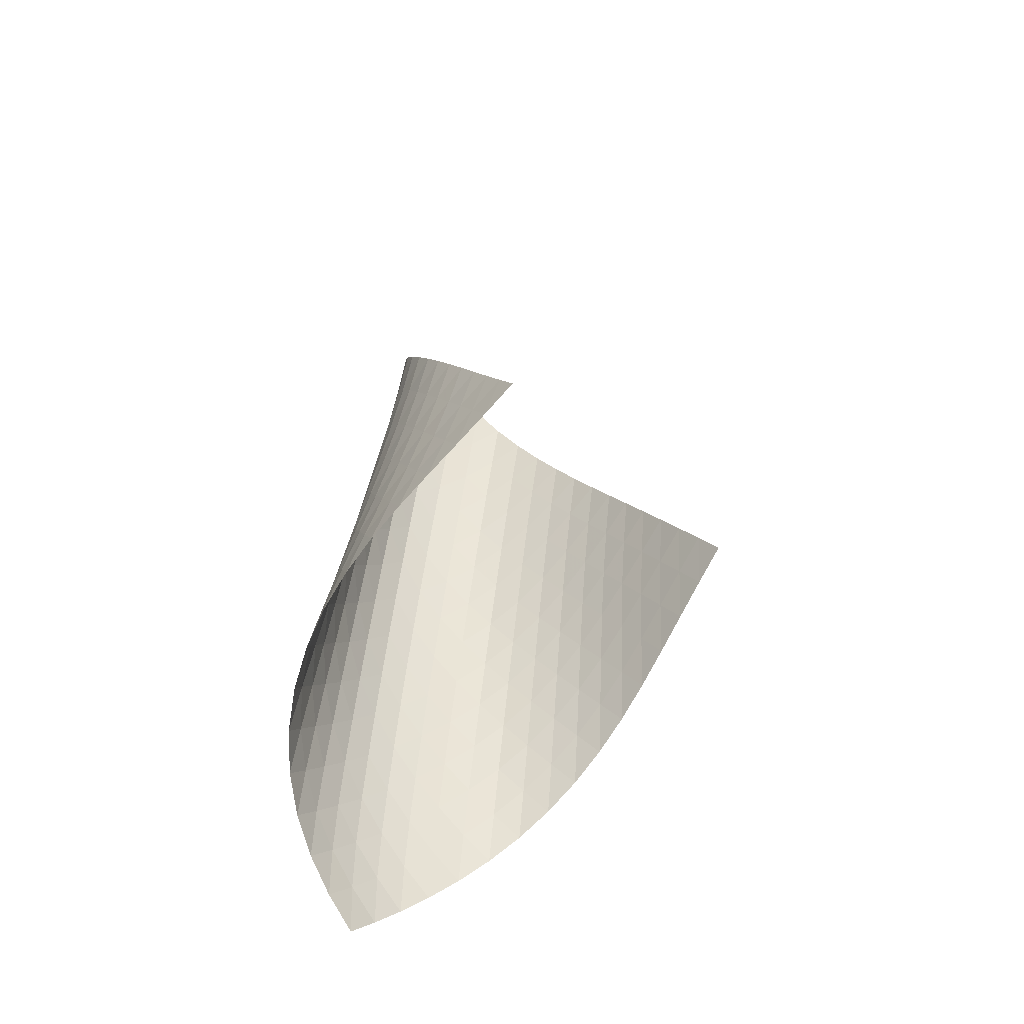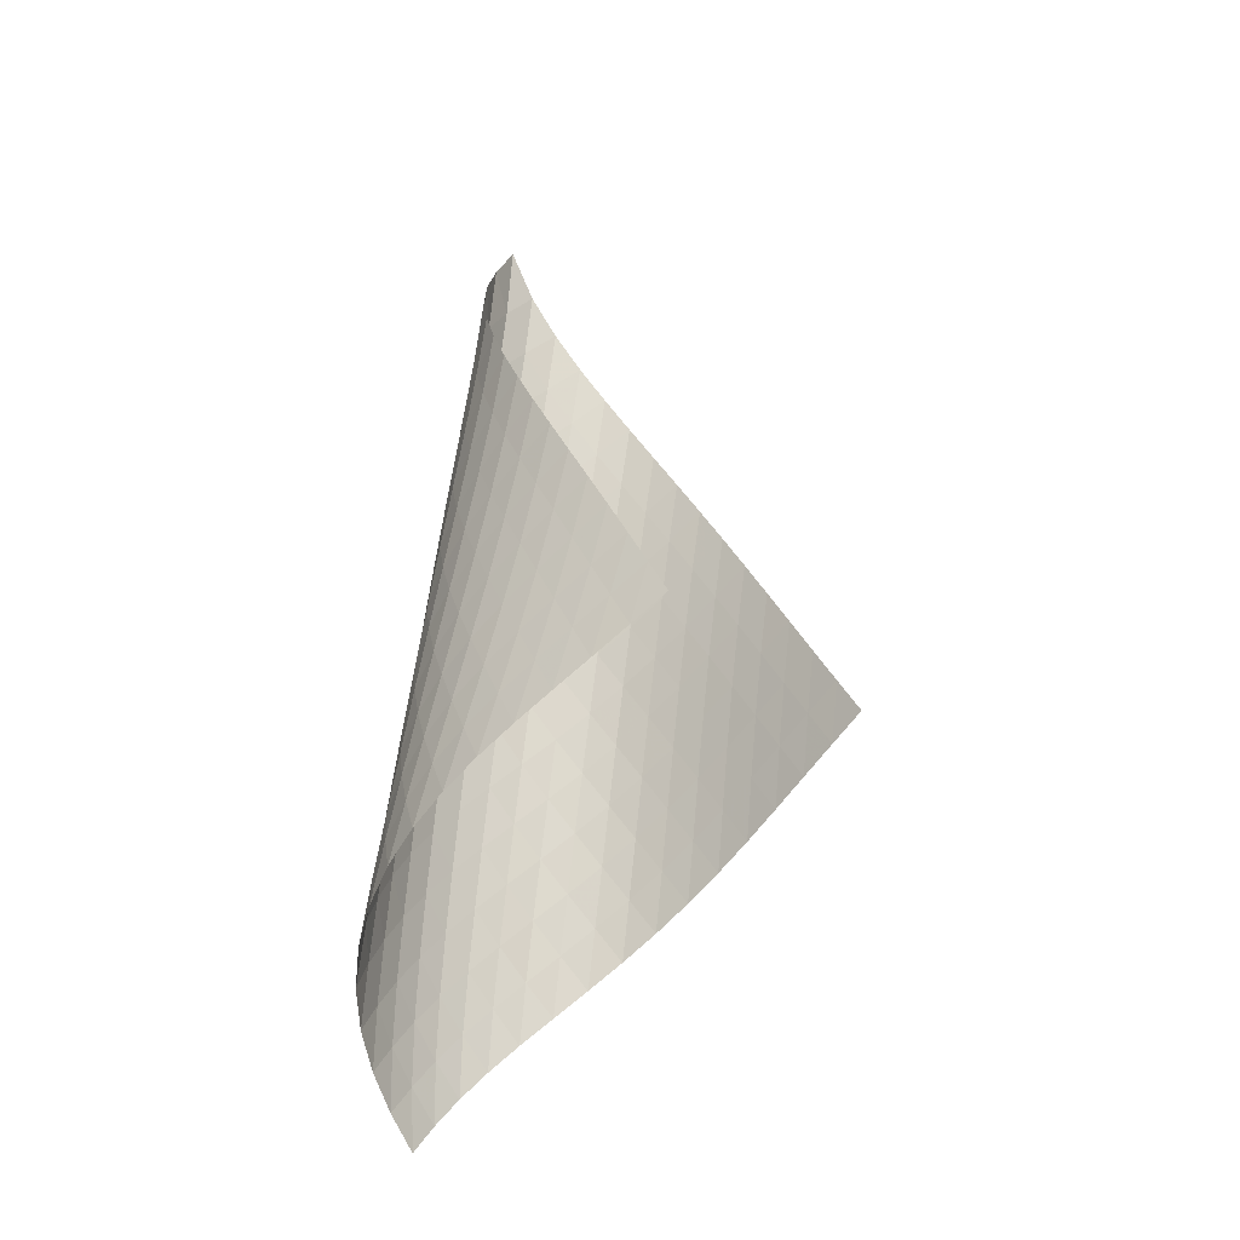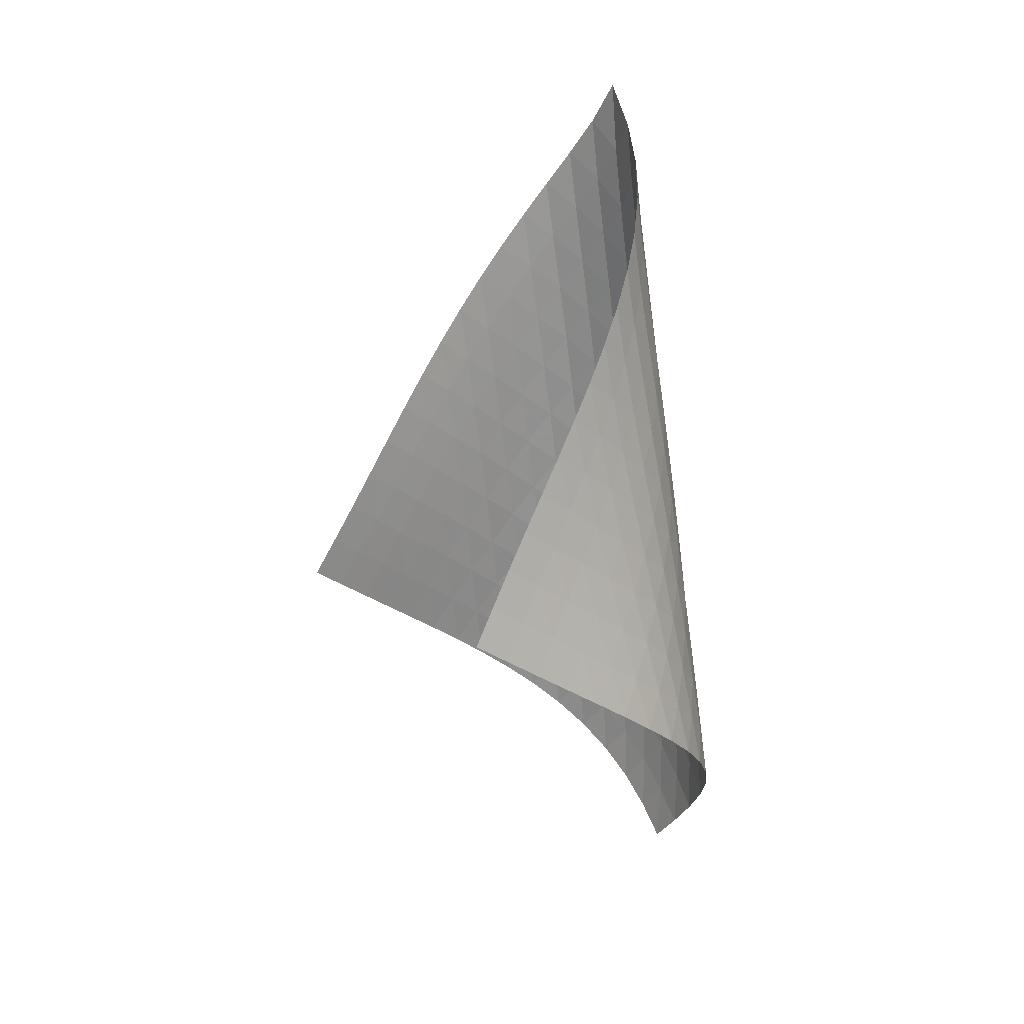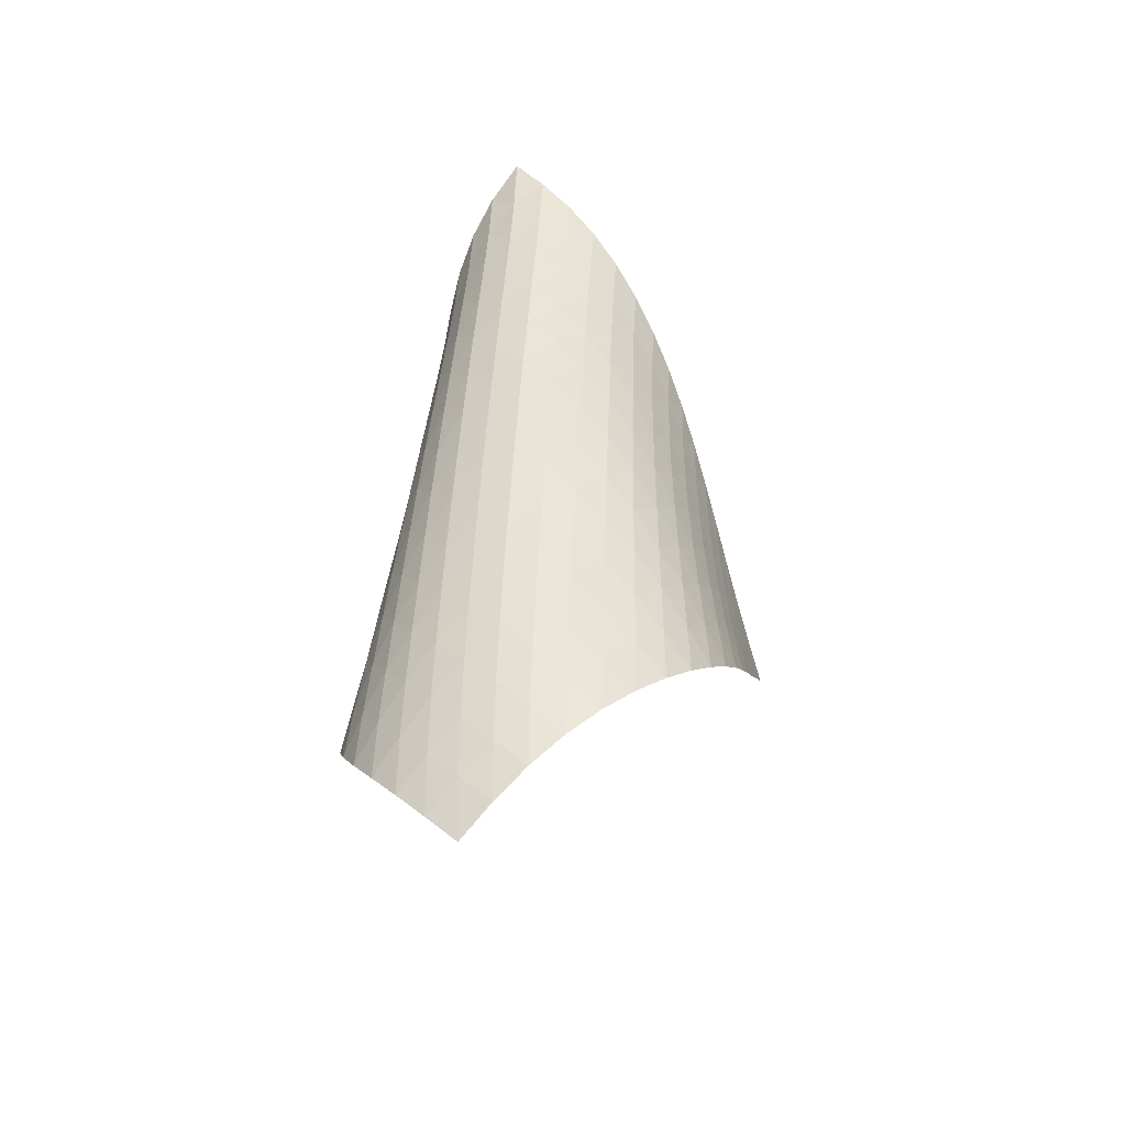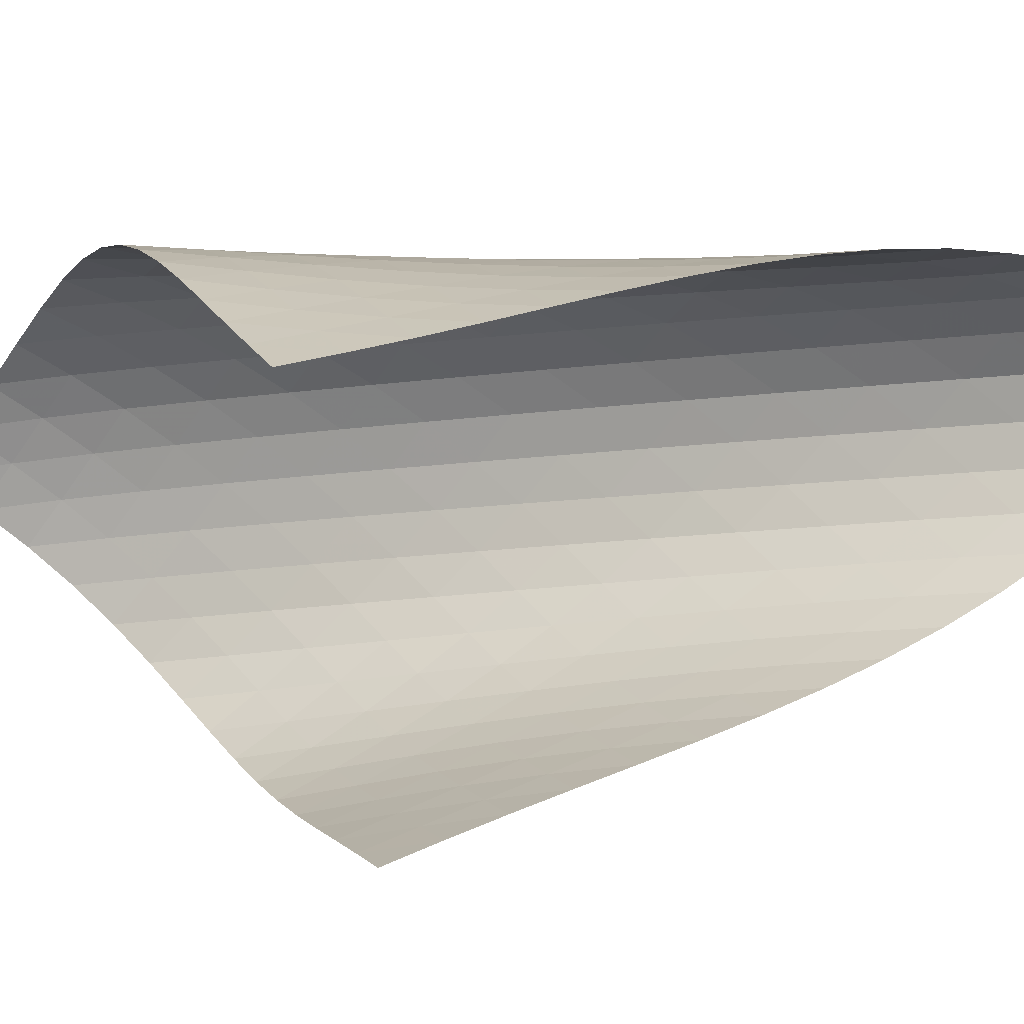
<metadata>
{"format":"obj","ext":"obj","renderer":"f3d","projection":"perspective","resolution":1024,"background":"white","views":[{"elev":-52.8,"azim":91.4,"up":"+Y"},{"elev":-25.7,"azim":81.3,"up":"+Y"},{"elev":16.3,"azim":-172.3,"up":"+Y"},{"elev":-39.1,"azim":-23.4,"up":"+Y"},{"elev":-26.0,"azim":104.7,"up":"+Z"}]}
</metadata>
<code>
v -6.498 -0.05147 6.498
v 0.04973 -11.06 4.381
v -4.381 -11.06 -0.04973
v -7.805 -18.85 7.805
v -4.664 -10.33 0.3299
v -4.954 -9.605 0.7021
v -5.253 -8.873 1.067
v -5.558 -8.141 1.43
v -5.863 -7.41 1.796
v -6.16 -6.679 2.174
v -6.442 -5.951 2.57
v -6.699 -5.225 2.988
v -6.919 -4.5 3.434
v -7.088 -3.776 3.91
v -7.191 -3.054 4.415
v -7.206 -2.332 4.945
v -7.113 -1.608 5.489
v -6.885 -0.8675 6.023
v -6.023 -0.8675 6.885
v -5.489 -1.608 7.113
v -4.945 -2.332 7.206
v -4.415 -3.054 7.191
v -3.91 -3.776 7.088
v -3.434 -4.5 6.919
v -2.988 -5.225 6.699
v -2.57 -5.951 6.442
v -2.174 -6.679 6.16
v -1.796 -7.41 5.863
v -1.43 -8.141 5.558
v -1.067 -8.873 5.253
v -0.7021 -9.605 4.954
v -0.3299 -10.33 4.664
v -0.3899 -11.52 4.971
v -0.8231 -11.98 5.566
v -1.253 -12.44 6.165
v -1.693 -12.89 6.758
v -2.158 -13.35 7.328
v -2.663 -13.82 7.854
v -3.217 -14.31 8.312
v -3.818 -14.81 8.681
v -4.456 -15.33 8.938
v -5.112 -15.87 9.065
v -5.759 -16.44 9.054
v -6.367 -17.02 8.904
v -6.915 -17.63 8.63
v -7.392 -18.24 8.254
v -8.254 -18.24 7.392
v -8.63 -17.63 6.915
v -8.904 -17.02 6.367
v -9.054 -16.44 5.759
v -9.065 -15.87 5.112
v -8.938 -15.33 4.456
v -8.681 -14.81 3.818
v -8.312 -14.31 3.217
v -7.854 -13.82 2.663
v -7.328 -13.35 2.158
v -6.758 -12.89 1.693
v -6.165 -12.44 1.253
v -5.566 -11.98 0.8231
v -4.971 -11.52 0.3899
v -6.589 -1.49 6.589
v -6.992 -2.17 6.143
v -7.237 -2.865 5.629
v -7.346 -3.57 5.094
v -7.345 -4.28 4.566
v -7.256 -4.995 4.06
v -7.1 -5.713 3.58
v -6.895 -6.434 3.128
v -6.654 -7.157 2.702
v -6.389 -7.882 2.297
v -6.108 -8.609 1.908
v -5.821 -9.338 1.528
v -5.534 -10.07 1.151
v -5.251 -10.79 0.7722
v -6.143 -2.17 6.992
v -6.71 -2.784 6.71
v -7.13 -3.435 6.281
v -7.391 -4.11 5.774
v -7.514 -4.801 5.24
v -7.526 -5.502 4.71
v -7.45 -6.21 4.199
v -7.309 -6.922 3.712
v -7.119 -7.638 3.252
v -6.893 -8.358 2.816
v -6.644 -9.079 2.399
v -6.381 -9.803 1.997
v -6.111 -10.53 1.603
v -5.839 -11.25 1.212
v -5.629 -2.865 7.237
v -6.281 -3.435 7.13
v -6.847 -4.042 6.847
v -7.273 -4.683 6.422
v -7.548 -5.347 5.917
v -7.688 -6.028 5.382
v -7.717 -6.721 4.847
v -7.66 -7.422 4.329
v -7.536 -8.128 3.833
v -7.363 -8.839 3.361
v -7.156 -9.554 2.912
v -6.925 -10.27 2.481
v -6.68 -10.99 2.063
v -6.426 -11.71 1.655
v -5.094 -3.57 7.346
v -5.774 -4.11 7.391
v -6.422 -4.683 7.273
v -6.982 -5.289 6.982
v -7.411 -5.923 6.558
v -7.699 -6.58 6.055
v -7.858 -7.253 5.52
v -7.909 -7.938 4.98
v -7.874 -8.631 4.453
v -7.772 -9.331 3.945
v -7.621 -10.04 3.459
v -7.435 -10.75 2.995
v -7.225 -11.46 2.547
v -6.999 -12.17 2.113
v -4.566 -4.28 7.345
v -5.24 -4.801 7.514
v -5.917 -5.347 7.548
v -6.558 -5.923 7.411
v -7.111 -6.529 7.111
v -7.543 -7.16 6.687
v -7.843 -7.811 6.188
v -8.022 -8.477 5.652
v -8.096 -9.154 5.108
v -8.086 -9.84 4.572
v -8.01 -10.53 4.052
v -7.885 -11.23 3.551
v -7.725 -11.93 3.069
v -7.538 -12.64 2.604
v -4.06 -4.995 7.256
v -4.71 -5.502 7.526
v -5.382 -6.028 7.688
v -6.055 -6.58 7.699
v -6.687 -7.16 7.543
v -7.234 -7.766 7.234
v -7.668 -8.395 6.811
v -7.98 -9.04 6.314
v -8.178 -9.7 5.779
v -8.276 -10.37 5.232
v -8.294 -11.05 4.688
v -8.247 -11.73 4.156
v -8.153 -12.42 3.64
v -8.02 -13.12 3.141
v -3.58 -5.713 7.1
v -4.199 -6.21 7.45
v -4.847 -6.721 7.717
v -5.52 -7.253 7.858
v -6.188 -7.811 7.843
v -6.811 -8.395 7.668
v -7.351 -9.001 7.351
v -7.785 -9.627 6.927
v -8.108 -10.27 6.433
v -8.325 -10.92 5.9
v -8.449 -11.58 5.35
v -8.497 -12.26 4.8
v -8.483 -12.93 4.257
v -8.421 -13.62 3.727
v -3.128 -6.434 6.895
v -3.712 -6.922 7.309
v -4.329 -7.422 7.66
v -4.98 -7.938 7.909
v -5.652 -8.477 8.022
v -6.314 -9.04 7.98
v -6.927 -9.627 7.785
v -7.461 -10.23 7.461
v -7.896 -10.86 7.036
v -8.228 -11.5 6.545
v -8.464 -12.14 6.014
v -8.615 -12.8 5.463
v -8.696 -13.46 4.908
v -8.718 -14.13 4.357
v -2.702 -7.157 6.654
v -3.252 -7.638 7.119
v -3.833 -8.128 7.536
v -4.453 -8.631 7.874
v -5.108 -9.154 8.096
v -5.779 -9.7 8.178
v -6.433 -10.27 8.108
v -7.036 -10.86 7.896
v -7.563 -11.47 7.563
v -7.998 -12.09 7.138
v -8.34 -12.72 6.649
v -8.596 -13.36 6.121
v -8.776 -14.01 5.571
v -8.891 -14.67 5.013
v -2.297 -7.882 6.389
v -2.816 -8.358 6.893
v -3.361 -8.839 7.363
v -3.945 -9.331 7.772
v -4.572 -9.84 8.086
v -5.232 -10.37 8.276
v -5.9 -10.92 8.325
v -6.545 -11.5 8.228
v -7.138 -12.09 7.998
v -7.657 -12.7 7.657
v -8.092 -13.32 7.23
v -8.444 -13.95 6.744
v -8.721 -14.58 6.22
v -8.929 -15.22 5.672
v -1.908 -8.609 6.108
v -2.399 -9.079 6.644
v -2.912 -9.554 7.156
v -3.459 -10.04 7.621
v -4.052 -10.53 8.01
v -4.688 -11.05 8.294
v -5.35 -11.58 8.449
v -6.014 -12.14 8.464
v -6.649 -12.72 8.34
v -7.23 -13.32 8.092
v -7.741 -13.93 7.741
v -8.176 -14.55 7.312
v -8.537 -15.17 6.828
v -8.831 -15.8 6.307
v -1.528 -9.338 5.821
v -1.997 -9.803 6.381
v -2.481 -10.27 6.925
v -2.995 -10.75 7.435
v -3.551 -11.23 7.885
v -4.156 -11.73 8.247
v -4.8 -12.26 8.497
v -5.463 -12.8 8.615
v -6.121 -13.36 8.596
v -6.744 -13.95 8.444
v -7.312 -14.55 8.176
v -7.813 -15.16 7.813
v -8.243 -15.78 7.378
v -8.606 -16.4 6.892
v -1.151 -10.07 5.534
v -1.603 -10.53 6.111
v -2.063 -10.99 6.68
v -2.547 -11.46 7.225
v -3.069 -11.93 7.725
v -3.64 -12.42 8.153
v -4.257 -12.93 8.483
v -4.908 -13.46 8.696
v -5.571 -14.01 8.776
v -6.22 -14.58 8.721
v -6.828 -15.17 8.537
v -7.378 -15.78 8.243
v -7.86 -16.39 7.86
v -8.275 -17.01 7.411
v -0.7722 -10.79 5.251
v -1.212 -11.25 5.839
v -1.655 -11.71 6.426
v -2.113 -12.17 6.999
v -2.604 -12.64 7.538
v -3.141 -13.12 8.02
v -3.727 -13.62 8.421
v -4.357 -14.13 8.718
v -5.013 -14.67 8.891
v -5.672 -15.22 8.929
v -6.307 -15.8 8.831
v -6.892 -16.4 8.606
v -7.411 -17.01 8.275
v -7.861 -17.62 7.861
f 256 46 4
f 256 4 47
f 5 74 60
f 5 60 3
f 74 88 59
f 74 59 60
f 88 102 58
f 88 58 59
f 102 116 57
f 102 57 58
f 116 130 56
f 116 56 57
f 130 144 55
f 130 55 56
f 144 158 54
f 144 54 55
f 158 172 53
f 158 53 54
f 172 186 52
f 172 52 53
f 186 200 51
f 186 51 52
f 200 214 50
f 200 50 51
f 214 228 49
f 214 49 50
f 228 242 48
f 228 48 49
f 242 256 47
f 242 47 48
f 1 19 61
f 1 61 18
f 18 61 62
f 18 62 17
f 17 62 63
f 17 63 16
f 16 63 64
f 16 64 15
f 15 64 65
f 15 65 14
f 14 65 66
f 14 66 13
f 13 66 67
f 13 67 12
f 12 67 68
f 12 68 11
f 11 68 69
f 11 69 10
f 10 69 70
f 10 70 9
f 9 70 71
f 9 71 8
f 8 71 72
f 8 72 7
f 7 72 73
f 7 73 6
f 6 73 74
f 6 74 5
f 19 20 75
f 19 75 61
f 61 75 76
f 61 76 62
f 62 76 77
f 62 77 63
f 63 77 78
f 63 78 64
f 64 78 79
f 64 79 65
f 65 79 80
f 65 80 66
f 66 80 81
f 66 81 67
f 67 81 82
f 67 82 68
f 68 82 83
f 68 83 69
f 69 83 84
f 69 84 70
f 70 84 85
f 70 85 71
f 71 85 86
f 71 86 72
f 72 86 87
f 72 87 73
f 73 87 88
f 73 88 74
f 20 21 89
f 20 89 75
f 75 89 90
f 75 90 76
f 76 90 91
f 76 91 77
f 77 91 92
f 77 92 78
f 78 92 93
f 78 93 79
f 79 93 94
f 79 94 80
f 80 94 95
f 80 95 81
f 81 95 96
f 81 96 82
f 82 96 97
f 82 97 83
f 83 97 98
f 83 98 84
f 84 98 99
f 84 99 85
f 85 99 100
f 85 100 86
f 86 100 101
f 86 101 87
f 87 101 102
f 87 102 88
f 21 22 103
f 21 103 89
f 89 103 104
f 89 104 90
f 90 104 105
f 90 105 91
f 91 105 106
f 91 106 92
f 92 106 107
f 92 107 93
f 93 107 108
f 93 108 94
f 94 108 109
f 94 109 95
f 95 109 110
f 95 110 96
f 96 110 111
f 96 111 97
f 97 111 112
f 97 112 98
f 98 112 113
f 98 113 99
f 99 113 114
f 99 114 100
f 100 114 115
f 100 115 101
f 101 115 116
f 101 116 102
f 22 23 117
f 22 117 103
f 103 117 118
f 103 118 104
f 104 118 119
f 104 119 105
f 105 119 120
f 105 120 106
f 106 120 121
f 106 121 107
f 107 121 122
f 107 122 108
f 108 122 123
f 108 123 109
f 109 123 124
f 109 124 110
f 110 124 125
f 110 125 111
f 111 125 126
f 111 126 112
f 112 126 127
f 112 127 113
f 113 127 128
f 113 128 114
f 114 128 129
f 114 129 115
f 115 129 130
f 115 130 116
f 23 24 131
f 23 131 117
f 117 131 132
f 117 132 118
f 118 132 133
f 118 133 119
f 119 133 134
f 119 134 120
f 120 134 135
f 120 135 121
f 121 135 136
f 121 136 122
f 122 136 137
f 122 137 123
f 123 137 138
f 123 138 124
f 124 138 139
f 124 139 125
f 125 139 140
f 125 140 126
f 126 140 141
f 126 141 127
f 127 141 142
f 127 142 128
f 128 142 143
f 128 143 129
f 129 143 144
f 129 144 130
f 24 25 145
f 24 145 131
f 131 145 146
f 131 146 132
f 132 146 147
f 132 147 133
f 133 147 148
f 133 148 134
f 134 148 149
f 134 149 135
f 135 149 150
f 135 150 136
f 136 150 151
f 136 151 137
f 137 151 152
f 137 152 138
f 138 152 153
f 138 153 139
f 139 153 154
f 139 154 140
f 140 154 155
f 140 155 141
f 141 155 156
f 141 156 142
f 142 156 157
f 142 157 143
f 143 157 158
f 143 158 144
f 25 26 159
f 25 159 145
f 145 159 160
f 145 160 146
f 146 160 161
f 146 161 147
f 147 161 162
f 147 162 148
f 148 162 163
f 148 163 149
f 149 163 164
f 149 164 150
f 150 164 165
f 150 165 151
f 151 165 166
f 151 166 152
f 152 166 167
f 152 167 153
f 153 167 168
f 153 168 154
f 154 168 169
f 154 169 155
f 155 169 170
f 155 170 156
f 156 170 171
f 156 171 157
f 157 171 172
f 157 172 158
f 26 27 173
f 26 173 159
f 159 173 174
f 159 174 160
f 160 174 175
f 160 175 161
f 161 175 176
f 161 176 162
f 162 176 177
f 162 177 163
f 163 177 178
f 163 178 164
f 164 178 179
f 164 179 165
f 165 179 180
f 165 180 166
f 166 180 181
f 166 181 167
f 167 181 182
f 167 182 168
f 168 182 183
f 168 183 169
f 169 183 184
f 169 184 170
f 170 184 185
f 170 185 171
f 171 185 186
f 171 186 172
f 27 28 187
f 27 187 173
f 173 187 188
f 173 188 174
f 174 188 189
f 174 189 175
f 175 189 190
f 175 190 176
f 176 190 191
f 176 191 177
f 177 191 192
f 177 192 178
f 178 192 193
f 178 193 179
f 179 193 194
f 179 194 180
f 180 194 195
f 180 195 181
f 181 195 196
f 181 196 182
f 182 196 197
f 182 197 183
f 183 197 198
f 183 198 184
f 184 198 199
f 184 199 185
f 185 199 200
f 185 200 186
f 28 29 201
f 28 201 187
f 187 201 202
f 187 202 188
f 188 202 203
f 188 203 189
f 189 203 204
f 189 204 190
f 190 204 205
f 190 205 191
f 191 205 206
f 191 206 192
f 192 206 207
f 192 207 193
f 193 207 208
f 193 208 194
f 194 208 209
f 194 209 195
f 195 209 210
f 195 210 196
f 196 210 211
f 196 211 197
f 197 211 212
f 197 212 198
f 198 212 213
f 198 213 199
f 199 213 214
f 199 214 200
f 29 30 215
f 29 215 201
f 201 215 216
f 201 216 202
f 202 216 217
f 202 217 203
f 203 217 218
f 203 218 204
f 204 218 219
f 204 219 205
f 205 219 220
f 205 220 206
f 206 220 221
f 206 221 207
f 207 221 222
f 207 222 208
f 208 222 223
f 208 223 209
f 209 223 224
f 209 224 210
f 210 224 225
f 210 225 211
f 211 225 226
f 211 226 212
f 212 226 227
f 212 227 213
f 213 227 228
f 213 228 214
f 30 31 229
f 30 229 215
f 215 229 230
f 215 230 216
f 216 230 231
f 216 231 217
f 217 231 232
f 217 232 218
f 218 232 233
f 218 233 219
f 219 233 234
f 219 234 220
f 220 234 235
f 220 235 221
f 221 235 236
f 221 236 222
f 222 236 237
f 222 237 223
f 223 237 238
f 223 238 224
f 224 238 239
f 224 239 225
f 225 239 240
f 225 240 226
f 226 240 241
f 226 241 227
f 227 241 242
f 227 242 228
f 31 32 243
f 31 243 229
f 229 243 244
f 229 244 230
f 230 244 245
f 230 245 231
f 231 245 246
f 231 246 232
f 232 246 247
f 232 247 233
f 233 247 248
f 233 248 234
f 234 248 249
f 234 249 235
f 235 249 250
f 235 250 236
f 236 250 251
f 236 251 237
f 237 251 252
f 237 252 238
f 238 252 253
f 238 253 239
f 239 253 254
f 239 254 240
f 240 254 255
f 240 255 241
f 241 255 256
f 241 256 242
f 32 2 33
f 32 33 243
f 243 33 34
f 243 34 244
f 244 34 35
f 244 35 245
f 245 35 36
f 245 36 246
f 246 36 37
f 246 37 247
f 247 37 38
f 247 38 248
f 248 38 39
f 248 39 249
f 249 39 40
f 249 40 250
f 250 40 41
f 250 41 251
f 251 41 42
f 251 42 252
f 252 42 43
f 252 43 253
f 253 43 44
f 253 44 254
f 254 44 45
f 254 45 255
f 255 45 46
f 255 46 256

</code>
